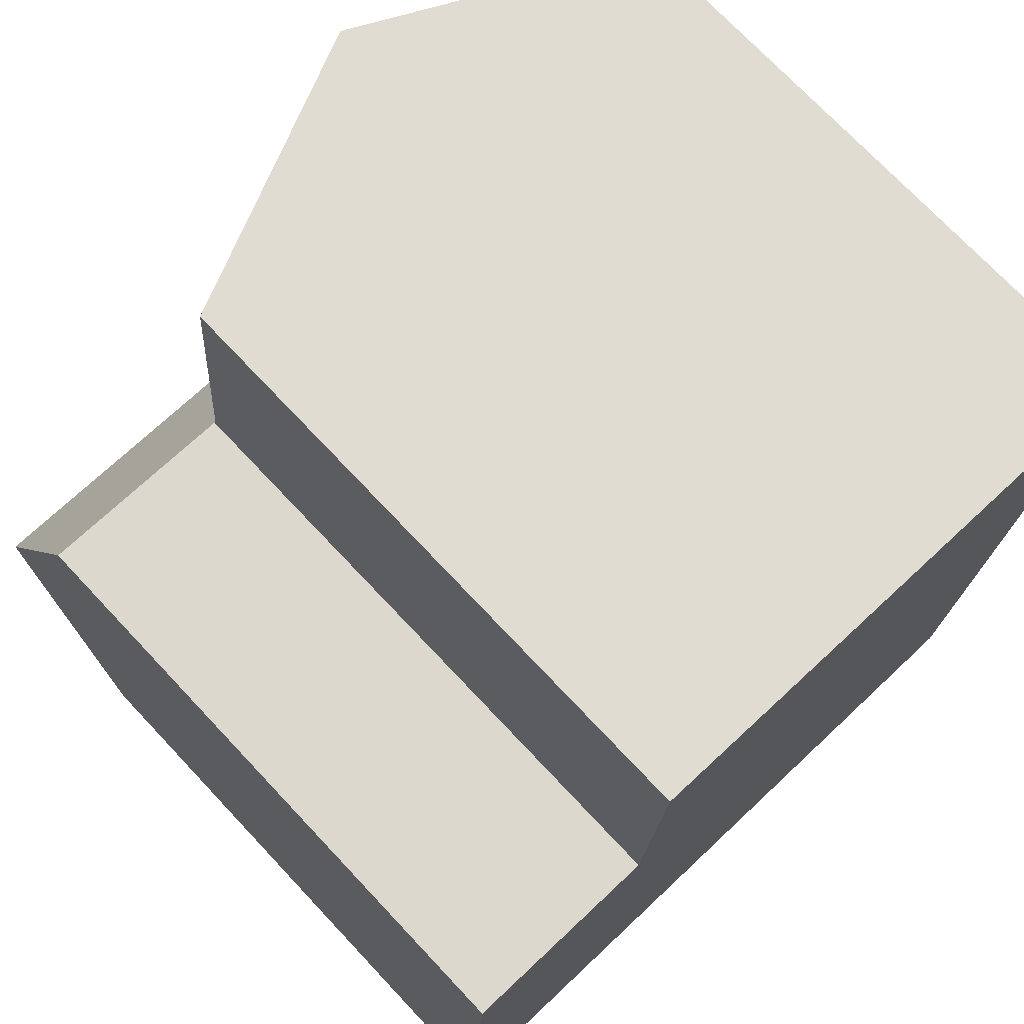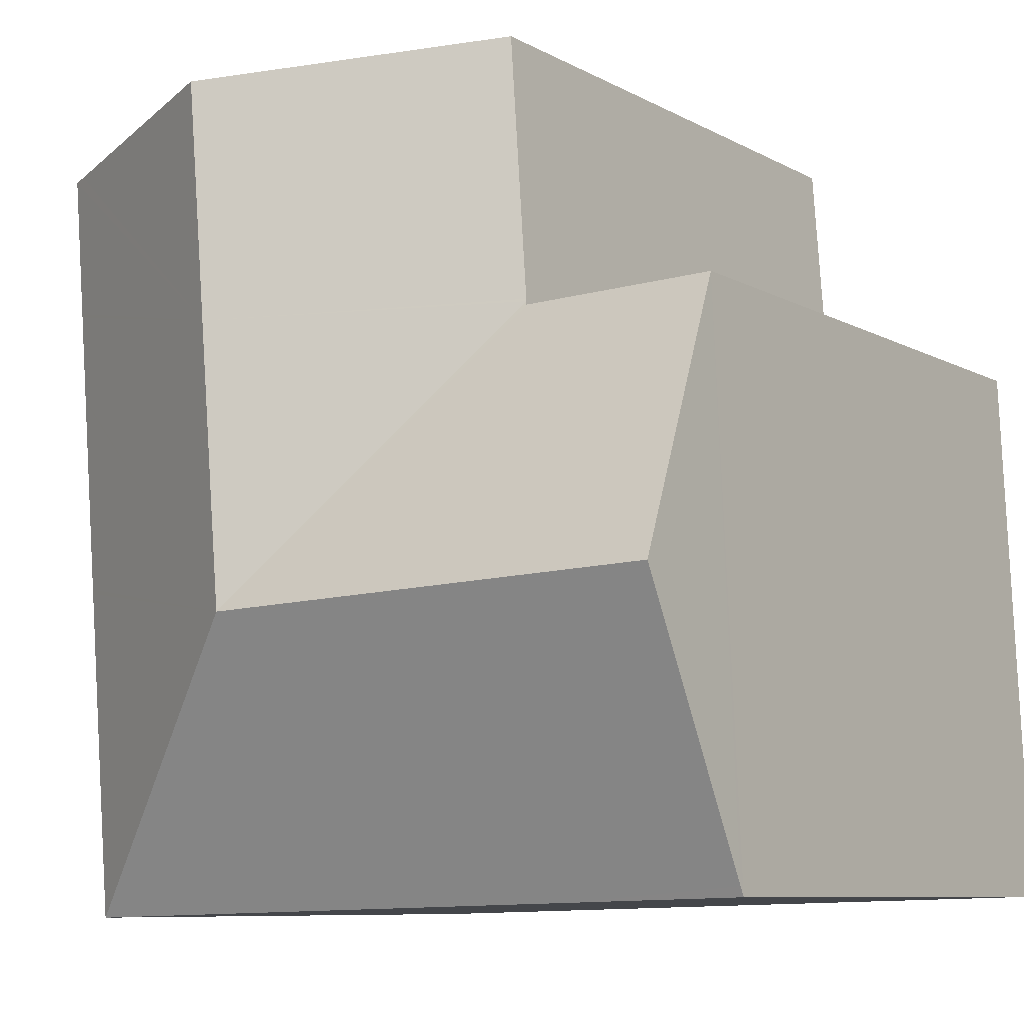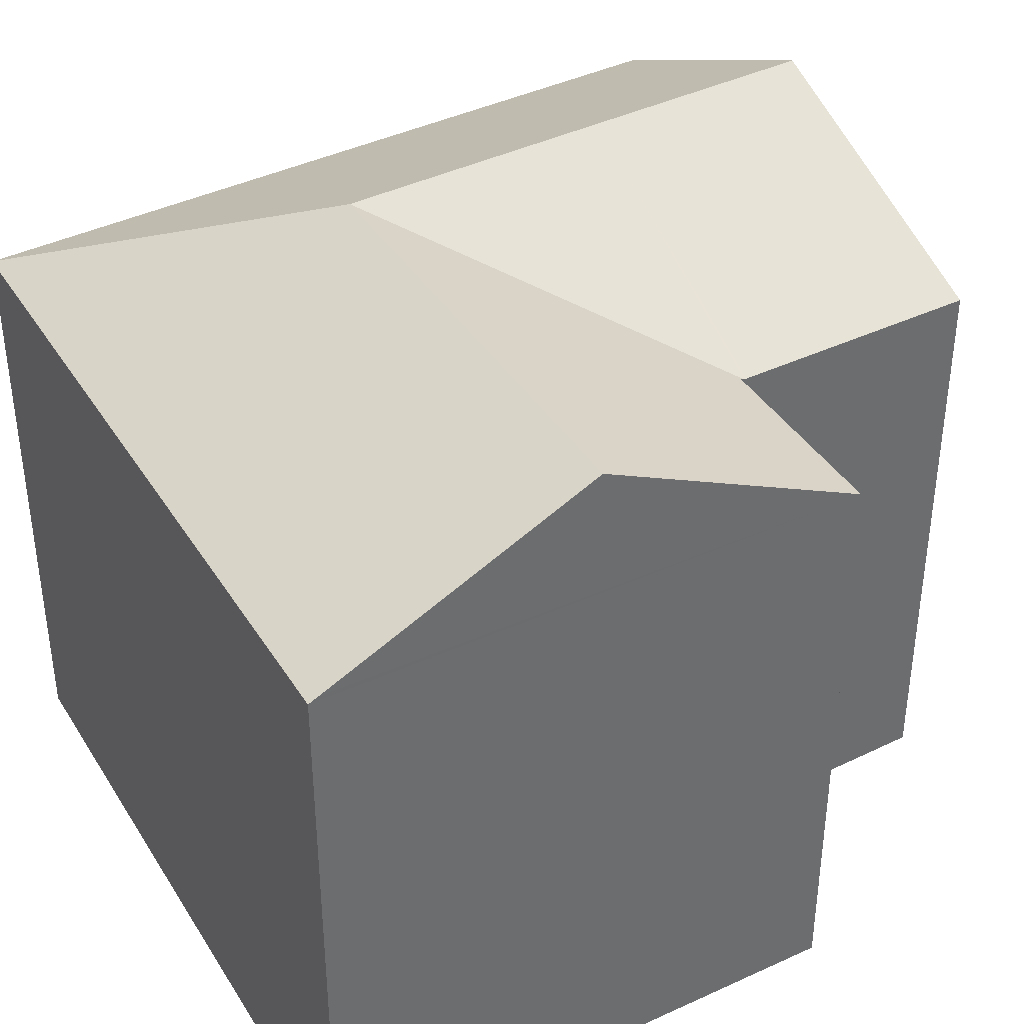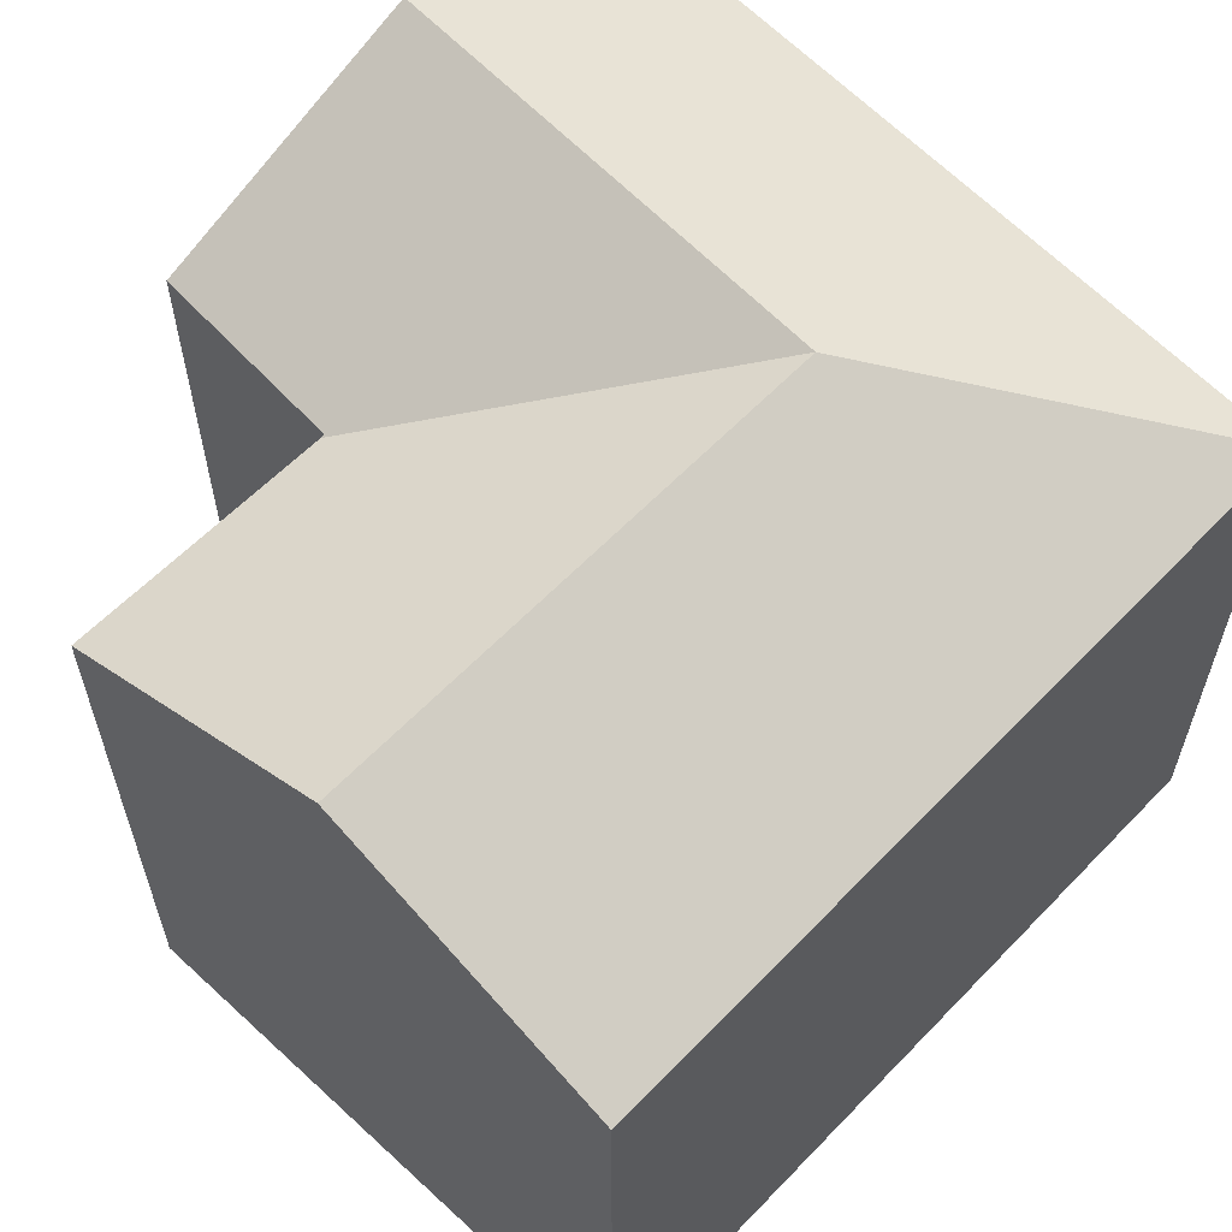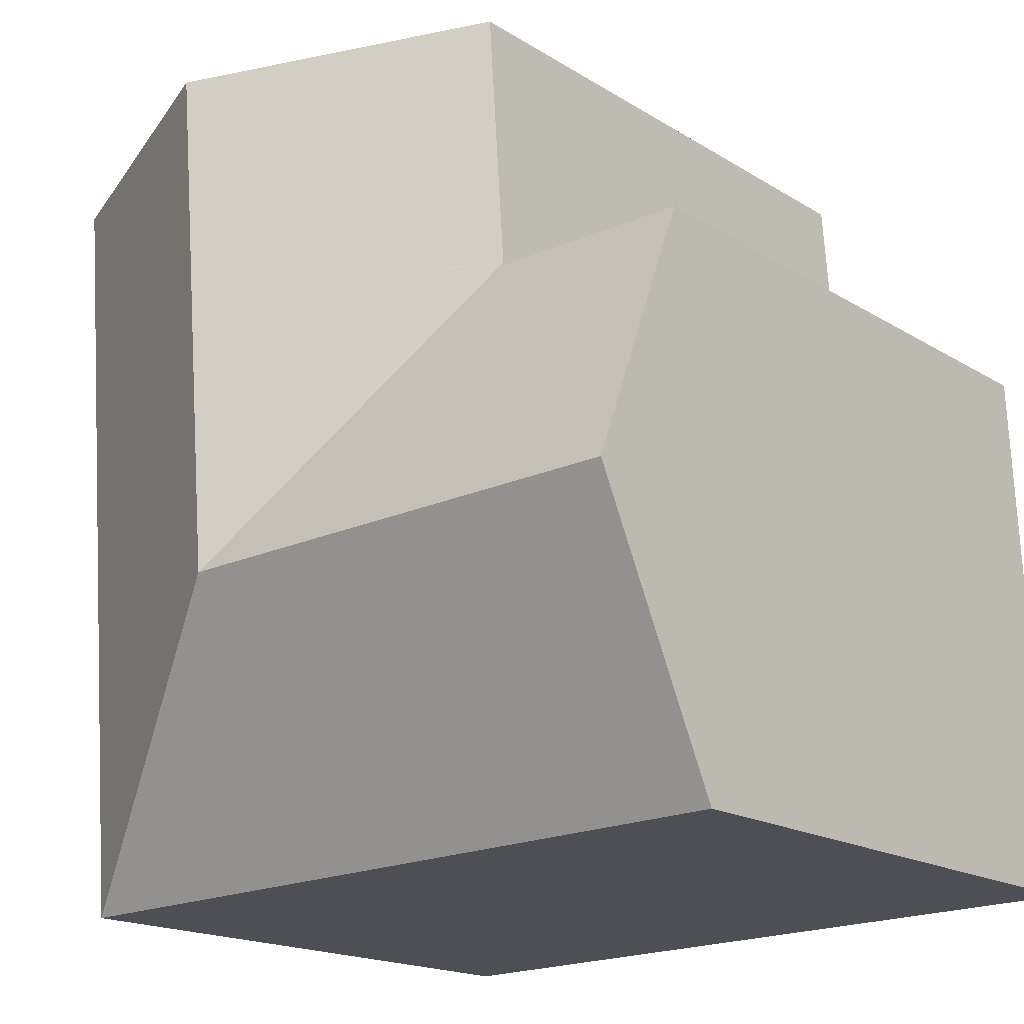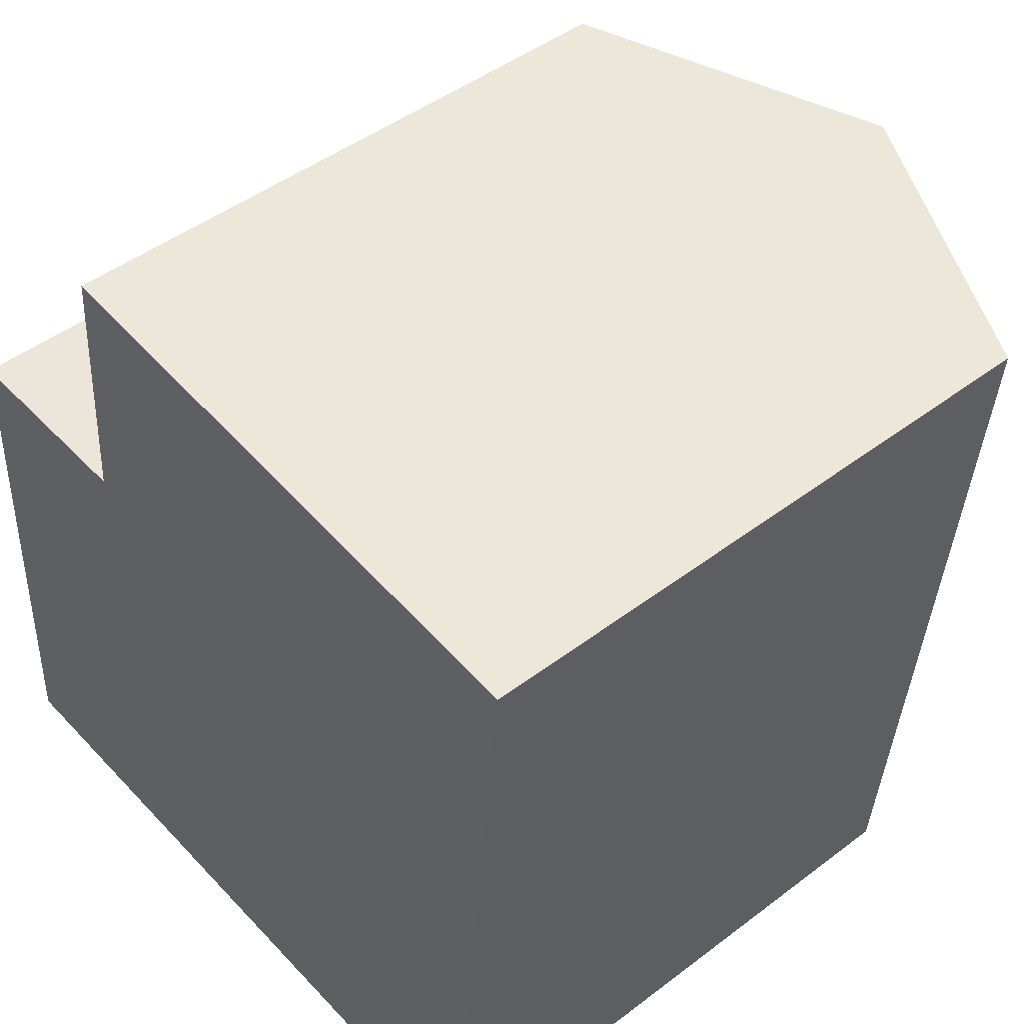
<metadata>
{"format":"obj","ext":"obj","renderer":"f3d","projection":"perspective","resolution":1024,"background":"white","views":[{"elev":73.5,"azim":-43.3,"up":"+Z"},{"elev":-8.5,"azim":-144.9,"up":"+Z"},{"elev":38.8,"azim":-117.2,"up":"+Y"},{"elev":61.1,"azim":48.5,"up":"+Y"},{"elev":-17.4,"azim":-140.7,"up":"+Z"},{"elev":46.7,"azim":49.2,"up":"+Z"}]}
</metadata>
<code>
v  5.503 13.42 18.19
v  5.327 13.42 16.14
v  5.475 13.41 18.19
v  11.91 16.4 17.6
v  5.056 13.45 12.38
v  11.45 16.4 12.2
v  5.052 13.45 12.33
v  10.91 16.4 5.904
v  17.85 13.64 17.05
v  18.22 13.47 17.02
v  17.94 13.47 13.75
v  17.93 13.47 13.66
v  17.79 13.47 12.02
v  17.76 13.47 11.65
v  17.75 13.47 11.6
v  17.37 13.47 7.093
v  17.36 13.47 6.984
v  17.19 13.47 5.031
v  17.18 13.47 4.905
v  16.72 13.47 -0.472
v  0.009 13.57 0.21
v  3.931 13.47 -0.111
v  0 13.47 8.248e-16
v  0.272 16.4 6.204
v  10.05 13.47 -0.284
v  10.12 13.47 -0.286
v  4.464 16.4 6.086
v  5.046 13.49 12.24
v  4.992 13.49 12.24
v  0.541 13.51 12.33
v  16.72 2.89e-17 -0.472
v  0 0 0
v  3.931 6.797e-18 -0.111
v  10.05 1.739e-17 -0.284
v  10.12 1.751e-17 -0.286
v  0.541 -7.547e-16 12.33
v  0.272 -3.799e-16 6.204
v  0.009 -1.286e-17 0.21
v  5.046 -7.496e-16 12.24
v  5.475 -1.114e-15 18.19
v  5.056 -7.581e-16 12.38
v  5.052 -7.549e-16 12.33
v  5.327 -9.884e-16 16.14
v  4.992 -7.497e-16 12.24
v  18.22 -1.042e-15 17.02
v  5.503 -1.114e-15 18.19
v  11.91 -1.077e-15 17.6
v  17.85 -1.044e-15 17.05
v  17.36 -4.276e-16 6.984
v  17.79 -7.361e-16 12.02
v  17.94 -8.418e-16 13.75
v  17.93 -8.363e-16 13.66
v  17.76 -7.132e-16 11.65
v  17.75 -7.105e-16 11.6
v  17.37 -4.343e-16 7.093
v  17.19 -3.081e-16 5.031
v  17.18 -3.003e-16 4.905
g defaultobject
f 1 2 3
f 2 1 4
f 2 4 5
f 5 4 6
f 5 6 7
f 7 6 8
f 9 6 4
f 6 9 10
f 6 10 11
f 6 11 12
f 6 12 13
f 6 13 8
f 8 13 14
f 8 14 15
f 8 15 16
f 8 16 17
f 8 17 18
f 8 18 19
f 8 19 20
f 21 22 23
f 22 21 24
f 22 24 25
f 25 24 26
f 26 24 20
f 20 24 27
f 20 27 8
f 8 28 7
f 28 8 29
f 29 8 30
f 30 8 27
f 30 27 24
f 31 26 20
f 26 31 25
f 25 31 22
f 22 31 23
f 23 31 32
f 32 31 33
f 33 31 34
f 34 31 35
f 21 30 24
f 30 21 23
f 30 23 32
f 30 32 36
f 36 32 37
f 37 32 38
f 39 7 28
f 7 39 5
f 5 39 2
f 2 39 3
f 3 39 40
f 40 39 41
f 41 39 42
f 40 41 43
f 36 29 30
f 29 36 28
f 28 36 39
f 39 36 44
f 40 1 3
f 1 40 4
f 4 40 9
f 9 40 10
f 10 40 45
f 45 40 46
f 45 46 47
f 45 47 48
f 45 11 10
f 11 45 12
f 12 45 13
f 13 45 14
f 14 45 15
f 15 45 16
f 16 45 17
f 17 45 18
f 18 45 19
f 19 45 20
f 20 45 49
f 20 49 31
f 49 45 50
f 50 45 51
f 50 51 52
f 49 50 53
f 49 53 54
f 49 54 55
f 31 49 56
f 31 56 57
f 48 51 45
f 51 48 47
f 51 47 52
f 52 47 50
f 50 47 53
f 53 47 54
f 54 47 55
f 55 47 46
f 55 46 49
f 49 46 56
f 56 46 57
f 57 46 31
f 31 46 40
f 31 40 43
f 31 43 35
f 35 43 41
f 35 41 39
f 35 39 44
f 35 44 36
f 35 36 34
f 34 36 33
f 33 36 37
f 33 37 38
f 33 38 32

</code>
